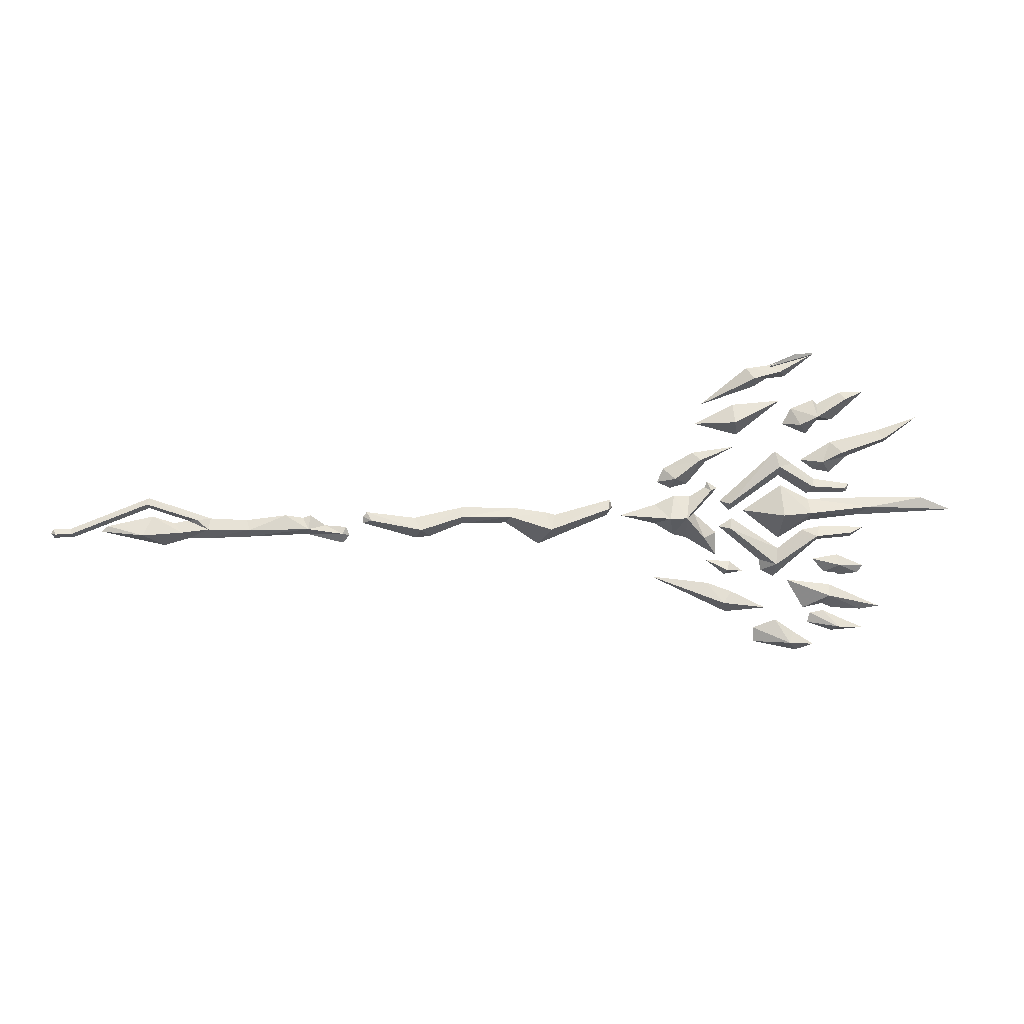
<metadata>
{"format":"obj","ext":"obj","renderer":"f3d","projection":"perspective","resolution":1024,"background":"white","views":[{"elev":15.0,"azim":-6.4,"up":"+Z"}]}
</metadata>
<code>
g common_RightHandItem_13051
v 19.92 1.517 -9.431
v 29.63 1.517 -14.44
v 29.08 0.07933 -12.84
v 34.87 1.517 -14.13
v 30.38 1.517 -11.79
v 27.16 1.517 -10.53
v 45.67 0.01236 -1.563
v 58.38 -0.01293 -1.223
v 47.55 -0.9727 -0.3084
v 39.55 -1.953 -0.669
v 39.57 -0.01284 -2.077
v 35.89 -2.925 -0.6164
v 35.85 -0.01278 -4.274
v 21.44 -2.368 -0.7505
v 22.21 -0.01278 -3.416
v 23.51 -2.434 -0.7469
v 42.63 -1.404 14.68
v 43.16 -2.542 14.07
v 45.53 -1.404 14.69
v 36.51 -1.404 12.79
v 39.52 -3.107 12.01
v 39.23 -1.404 13.81
v 25.43 0.4732 13.16
v 32 -0.7769 16.6
v 31.06 0.4732 17.61
v 25.07 2.137 10.35
v 30.48 2.137 8.827
v 29.96 0.3569 10.8
v 26.2 -0.01278 5.958
v 29.69 -0.01278 7.745
v 25.33 -0.8272 6.332
v 21.66 -0.01278 2.644
v 23.83 -0.01278 3.182
v 22.15 -1.252 4.09
v 20.78 -0.01278 5.16
v 24.52 -0.01278 7.123
v 20.06 -0.01278 3.469
v 35.96 2.137 13.08
v 33.9 0.4613 17.94
v 35.24 -0.7101 17.36
v 39.58 0.4001 19.34
v 37.48 0.3832 19.36
v 29.94 2.137 12.69
v 32.2 0.4732 15.37
v 33.68 0.4732 16.29
v 35.96 0.4732 16.51
v 37.47 -2.82 11
v 39.75 -1.404 13.26
v 48.52 -1.888 8.428
v 52.43 -1.888 11.39
v 48.03 -3.409 9.125
v 42.82 -3.409 7.453
v 43.8 -1.888 6.665
v 37.85 -1.888 6.291
v 40.45 -3.041 6.211
v 41.57 -1.888 8.472
v 39.85 -1.404 11.25
v 41.76 -1.404 11.27
v 38.49 -1.404 9.547
v 35.92 -0.01278 2.587
v 39.56 -0.01283 0.6935
v 47.55 0.01208 0.6846
v 54.48 -0.01341 0.4572
v 22.27 -0.01278 1.636
v 15.41 -0.01278 -0.7531
v 19.85 -0.01278 -1.928
v 19.85 -0.01278 0.5319
v 24.26 -0.01278 1.466
v 23.94 -0.01278 -3.895
v 27.71 -0.01278 2.443
v 26.45 -0.01278 3.345
v 26.85 -0.8178 2.369
v 27.73 -0.01278 -3.349
v 26.05 -1.239 -3.726
v 27.82 -0.01278 -6.337
v 24.86 -0.01278 -0.7556
v 26.13 -0.01278 2.577
v 27.19 3.083 -7.851
v 29.69 3.083 -9.857
v 29.93 2.019 -9.05
v 32.1 3.083 -9.531
v 30.41 3.083 -8.206
v 32.99 -0.137 -16.23
v 33.14 -0.137 -18.11
v 37.63 -1.582 -18.03
v 38.71 -0.137 -19.45
v 41.03 -0.137 -18.77
v 38.31 -0.137 -16.97
v 35.9 -0.137 -15.27
v 40.59 0.2819 -14.64
v 40.24 0.2819 -15.88
v 44.04 -1.22 -16.17
v 43.49 0.2819 -17.1
v 47.61 0.2819 -16.87
v 45 0.2819 -15.68
v 42.27 0.2819 -14.36
v 36.92 -1.161 -9.613
v 39.2 -1.161 -13.4
v 42.29 -2.414 -11.54
v 42.92 -1.161 -13.5
v 46.76 -1.161 -13.87
v 49.17 -1.161 -13.53
v 42.48 -1.161 -10.4
v 41.72 -1.161 -12.92
v 39.92 -2.142 -6.627
v 41.42 -2.142 -8.355
v 43.21 -3.204 -7.259
v 43.51 -2.142 -8.817
v 45.81 -2.142 -8.613
v 46.49 -2.142 -7.699
v 43.04 -2.142 -6.159
v 42.8 -2.142 -8.48
v 41.58 -1.888 4.655
v 47.53 -1.888 9.828
v 39.56 -1.888 5.063
v 39.03 0.1022 -3.375
v 40.69 -1.218 -3.94
v 41.27 0.102 -3.008
v 47.04 0.1466 -3.244
v 45.24 -0.6394 -3.757
v 45.3 0.1805 -4.447
v 35.44 0.1022 -9.423
v 40.99 0.102 -4.687
v 35.48 -1.217 -7.497
v 35.91 0.1022 -5.743
v 33.78 0.1022 -8.595
v 33.5 0.1022 -7.14
v 29.49 -1.063 -2.646
v 29.79 0.1022 -1.585
v 28.16 0.1022 -2.602
v 39.85 -0.9923 2.572
v 40.25 0.01047 3.316
v 37.25 0.0107 5.378
v 35.56 -0.9167 5.218
v 44.8 0.05511 2.527
v 44.11 -0.5563 2.108
v 44.54 0.05511 1.512
v 35.07 0.0107 7.009
v 29.28 -0.8864 0.5676
v 28.13 0.0107 0.7522
v 39.26 0.01058 1.527
v 35.59 0.0107 3.915
v 29.37 0.0107 -0.4844
v 31.17 -0.01278 -0.5528
v 35.48 -1.404 10.83
v 29.08 2.954 -12.84
v 47.56 0.9964 -0.3073
v 39.55 1.928 -0.669
v 35.89 2.899 -0.6164
v 23.51 2.409 -0.7469
v 21.44 2.342 -0.7505
v 43.16 -0.2655 14.07
v 39.52 0.2996 12.01
v 32 1.723 16.6
v 29.96 3.917 10.8
v 25.33 0.8016 6.332
v 22.15 1.227 4.09
v 33.9 0.04102 17.93
v 39.52 0.04102 19.43
v 35.22 1.134 17.43
v 37.48 0.07722 19.36
v 39.54 0.07722 19.36
v 33.92 0.07722 17.86
v 35.25 1.64 17.32
v 37.47 0.01329 11
v 48.03 -0.3667 9.125
v 42.82 -0.366 7.453
v 40.45 -0.7344 6.211
v 47.49 0.9518 -0.2668
v 26.85 0.7922 2.369
v 26.05 1.214 -3.726
v 29.93 4.147 -9.05
v 37.63 1.308 -18.03
v 44.04 1.784 -16.17
v 42.29 0.09144 -11.54
v 43.21 -1.079 -7.259
v 40.69 1.422 -3.94
v 45.3 0.845 -3.756
v 35.48 1.421 -7.497
v 29.49 1.268 -2.646
v 39.84 1.014 2.572
v 35.56 0.9381 5.218
v 44.11 0.6666 2.108
v 29.28 0.9078 0.5676
f 1 2 3
f 2 4 3
f 3 4 5
f 6 3 5
f 1 3 6
f 7 8 9
f 10 11 7
f 7 9 10
f 10 12 13
f 13 11 10
f 14 15 16
f 17 18 19
f 20 21 22
f 23 24 25
f 26 27 28
f 29 30 31
f 32 33 34
f 35 31 36
f 31 30 36
f 33 29 31
f 37 32 34
f 27 38 28
f 39 40 41
f 41 42 39
f 28 38 43
f 26 28 43
f 44 45 24
f 25 24 40
f 40 39 25
f 46 41 40
f 45 46 40
f 23 44 24
f 47 21 20
f 22 21 48
f 49 50 51
f 52 53 49
f 49 51 52
f 54 55 56
f 57 58 21
f 21 59 57
f 60 12 10
f 10 61 60
f 61 10 9
f 9 62 61
f 9 63 62
f 9 8 63
f 14 16 64
f 65 66 14
f 14 64 67
f 14 67 65
f 66 15 14
f 64 16 68
f 16 15 69
f 70 71 72
f 73 74 75
f 72 76 70
f 68 72 77
f 68 16 72
f 77 72 71
f 78 79 80
f 79 81 80
f 80 81 82
f 78 80 82
f 83 84 85
f 86 87 85
f 85 87 88
f 89 85 88
f 83 85 89
f 84 86 85
f 90 91 92
f 93 94 92
f 92 94 95
f 96 92 95
f 90 92 96
f 91 93 92
f 97 98 99
f 100 101 99
f 99 101 102
f 103 99 102
f 97 99 103
f 104 100 99
f 98 104 99
f 105 106 107
f 108 109 107
f 107 109 110
f 111 107 110
f 105 107 111
f 112 108 107
f 106 112 107
f 55 113 53
f 53 52 55
f 55 52 56
f 56 52 51
f 51 114 56
f 51 50 114
f 113 55 115
f 54 115 55
f 116 117 118
f 119 120 121
f 122 123 117
f 117 124 122
f 124 117 116
f 116 125 124
f 122 124 126
f 124 127 126
f 120 117 123
f 123 121 120
f 119 118 117
f 117 120 119
f 128 129 130
f 128 124 125
f 125 129 128
f 130 127 124
f 124 128 130
f 131 132 133
f 133 134 131
f 135 136 137
f 134 133 138
f 139 134 138
f 138 140 139
f 136 131 141
f 141 137 136
f 141 131 134
f 134 142 141
f 142 134 139
f 139 143 142
f 140 143 139
f 16 69 74
f 76 16 74
f 135 132 131
f 131 136 135
f 37 34 35
f 35 34 31
f 34 33 31
f 144 13 12
f 12 60 144
f 21 58 19
f 19 18 21
f 21 18 17
f 17 48 21
f 145 59 47
f 47 59 21
f 47 20 145
f 45 40 24
f 76 74 73
f 74 69 75
f 72 16 76
f 146 2 1
f 146 4 2
f 5 4 146
f 5 146 6
f 6 146 1
f 147 8 7
f 7 11 148
f 148 147 7
f 13 149 148
f 148 11 13
f 150 15 151
f 19 152 17
f 22 153 20
f 25 154 23
f 155 27 26
f 156 30 29
f 157 33 32
f 36 156 35
f 36 30 156
f 156 29 33
f 157 32 37
f 155 38 27
f 158 159 160
f 161 162 163
f 43 38 155
f 43 155 26
f 154 45 44
f 164 154 25
f 25 39 164
f 164 41 46
f 164 46 45
f 154 44 23
f 20 153 165
f 48 153 22
f 166 50 49
f 49 53 167
f 167 166 49
f 56 168 54
f 153 58 57
f 57 59 153
f 148 149 60
f 60 61 148
f 147 148 61
f 169 147 61
f 62 169 61
f 8 147 169
f 169 63 8
f 64 150 151
f 151 66 65
f 67 64 151
f 65 67 151
f 151 15 66
f 68 150 64
f 69 15 150
f 170 71 70
f 75 171 73
f 70 76 170
f 77 170 68
f 170 150 68
f 71 170 77
f 172 79 78
f 172 81 79
f 82 81 172
f 82 172 78
f 173 84 83
f 173 87 86
f 88 87 173
f 88 173 89
f 89 173 83
f 173 86 84
f 174 91 90
f 174 94 93
f 95 94 174
f 95 174 96
f 96 174 90
f 174 93 91
f 175 98 97
f 175 101 100
f 102 101 175
f 102 175 103
f 103 175 97
f 175 100 104
f 175 104 98
f 176 106 105
f 176 109 108
f 110 109 176
f 110 176 111
f 111 176 105
f 176 108 112
f 176 112 106
f 53 113 168
f 168 167 53
f 56 167 168
f 166 167 56
f 56 114 166
f 114 50 166
f 115 168 113
f 168 115 54
f 118 177 116
f 121 123 177
f 121 177 178
f 119 121 178
f 177 123 122
f 122 179 177
f 116 177 179
f 179 125 116
f 126 179 122
f 126 127 179
f 177 118 119
f 119 178 177
f 130 129 180
f 125 179 180
f 180 129 125
f 179 127 130
f 130 180 179
f 133 132 181
f 181 182 133
f 137 183 135
f 138 133 182
f 138 182 184
f 184 140 138
f 141 181 183
f 183 137 141
f 182 181 141
f 141 142 182
f 184 182 142
f 142 143 184
f 184 143 140
f 171 69 150
f 171 150 76
f 181 132 135
f 135 183 181
f 35 157 37
f 156 157 35
f 156 33 157
f 149 13 144
f 144 60 149
f 19 58 153
f 153 152 19
f 17 152 153
f 153 48 17
f 165 59 145
f 153 59 165
f 145 20 165
f 154 164 45
f 73 171 76
f 75 69 171
f 76 150 170
f 62 63 169
g common_RightHandItem_13050
v -15.84 -0.7551 -0.2968
v -16.92 2e-06 -0.7534
v -9.76 -1.544 -1.47
v -10.44 2e-06 -2.822
v -8.658 2e-06 -2.703
v 13.64 3e-06 -0.659
v 14.35 3e-06 0.3252
v 13.76 -1.169 0.4138
v 14.08 3e-06 1.333
v -16.43 2e-06 0.6133
v -10.53 2e-06 -0.2943
v -16.89 2e-06 0.04164
v -4.603 -0.947 -0.1166
v -4.673 2e-06 -1.198
v -4.523 2e-06 0.8937
v 1.39 -1.18 -0.2195
v 0.9189 3e-06 -1.237
v 2.012 2e-06 0.5996
v 5.005 3e-06 -4.11
v 6.444 -1.877 -1.822
v 6.018 3e-06 -0.09911
v 7.11 3e-06 -0.4293
v 19.99 1.529 -9.472
v 29.63 1.529 -14.36
v 29.06 0.1819 -12.85
v 34.76 1.529 -14.12
v 30.33 1.529 -11.88
v 27.13 1.529 -10.63
v 45.65 0.02473 -1.485
v 58.28 5e-06 -1.221
v 47.54 -0.8702 -0.3249
v 39.52 -1.852 -0.6806
v 39.52 4e-06 -2.004
v 35.85 4e-06 -4.196
v 35.89 -2.823 -0.6312
v 21.45 -2.268 -0.764
v 22.22 4e-06 -3.343
v 23.48 -2.334 -0.764
v 42.64 -1.391 14.58
v 43.13 -2.443 14.03
v 45.43 -1.391 14.65
v 36.56 -1.391 12.71
v 39.5 -3.004 12
v 39.2 -1.391 13.71
v 25.49 0.486 13.19
v 31.99 -0.6741 16.59
v 31.09 0.486 17.52
v 25.14 2.15 10.35
v 30.45 2.15 8.903
v 29.95 0.4595 10.79
v 26.13 3e-06 6.021
v 29.59 3e-06 7.707
v 25.3 -0.726 6.309
v 21.66 3e-06 2.721
v 23.76 3e-06 3.245
v 22.15 -1.151 4.088
v 20.84 3e-06 5.087
v 24.53 2e-06 7.027
v 20.13 3e-06 3.486
v 35.86 2.15 13.04
v 37.47 0.486 19.35
v 33.9 0.486 17.84
v 39.52 0.486 19.35
v 35.22 -0.6075 17.35
v 29.95 2.15 12.59
v 32.15 0.486 15.43
v 33.64 0.486 16.36
v 35.91 0.486 16.58
v 37.48 -2.724 11.01
v 39.72 -1.391 13.16
v 48.47 -1.875 8.495
v 52.33 -1.875 11.34
v 48 -3.307 9.112
v 42.81 -3.307 7.445
v 43.74 -1.875 6.731
v 37.92 -1.875 6.275
v 40.45 -2.941 6.207
v 41.59 -1.875 8.379
v 39.8 -1.391 11.32
v 41.7 -1.391 11.34
v 38.46 -1.391 9.623
v 39.52 4e-06 0.5946
v 35.91 4e-06 2.485
v 47.54 0.02473 0.5826
v 54.44 5e-06 0.3602
v 22.27 3e-06 1.535
v 15.49 3e-06 -0.7644
v 19.87 3e-06 -1.856
v 19.87 3e-06 0.4347
v 24.27 3e-06 1.369
v 23.97 4e-06 -3.826
v 27.61 3e-06 2.422
v 26.46 3e-06 3.247
v 26.81 -0.7209 2.338
v 27.64 4e-06 -3.396
v 26.02 -1.139 -3.725
v 27.76 4e-06 -6.272
v 24.76 4e-06 -0.764
v 26.19 3e-06 2.503
v 27.26 3.096 -7.898
v 29.7 3.096 -9.783
v 29.92 2.122 -9.056
v 32 3.096 -9.521
v 30.36 3.096 -8.301
v 33.05 -0.1242 -16.29
v 33.2 -0.1242 -18.08
v 37.6 -1.481 -18.03
v 38.69 -0.1242 -19.37
v 40.92 -0.1242 -18.77
v 38.25 -0.1242 -17.06
v 35.89 -0.1242 -15.37
v 40.64 0.2947 -14.71
v 40.32 0.2947 -15.86
v 44.01 -1.118 -16.18
v 43.49 0.2947 -17.02
v 47.51 0.2947 -16.86
v 44.95 0.2947 -15.77
v 42.25 0.2947 -14.46
v 36.99 -1.149 -9.669
v 39.23 -1.149 -13.33
v 42.28 -2.312 -11.56
v 42.93 -1.149 -13.43
v 46.74 -1.149 -13.79
v 49.07 -1.149 -13.53
v 42.44 -1.149 -10.5
v 41.71 -1.149 -12.84
v 40 -2.129 -6.666
v 41.45 -2.129 -8.291
v 43.19 -3.102 -7.28
v 43.51 -2.129 -8.74
v 45.75 -2.129 -8.551
v 46.39 -2.129 -7.723
v 43.02 -2.129 -6.261
v 42.81 -2.129 -8.405
v 41.54 -1.875 4.728
v 47.54 -1.875 9.729
v 39.58 -1.875 5.133
v 39.06 0.115 -3.466
v 40.67 -1.116 -3.961
v 41.27 0.115 -3.11
v 46.94 0.1593 -3.281
v 45.2 -0.5393 -3.768
v 45.27 0.1593 -4.379
v 35.47 -1.116 -7.493
v 35.42 0.115 -9.345
v 40.94 0.115 -4.615
v 35.91 0.115 -5.843
v 33.84 0.115 -8.554
v 33.56 0.115 -7.094
v 29.5 -0.9648 -2.673
v 29.77 0.115 -1.686
v 28.24 0.115 -2.62
v 35.54 -0.815 5.194
v 39.83 -0.8897 2.563
v 37.18 0.02348 5.293
v 40.2 0.02348 3.22
v 44.71 0.06776 2.467
v 44.08 -0.4569 2.098
v 44.47 0.06776 1.572
v 35.06 0.02348 6.908
v 28.21 0.02348 0.7352
v 29.29 -0.7869 0.5695
v 39.27 0.02348 1.6
v 35.58 0.02348 3.993
v 29.36 0.02348 -0.4066
v 31.24 4e-06 -0.568
v 35.55 -1.391 10.85
v -43.76 -1.651 -1.072
v -48.76 0 -0.8809
v -41.27 1e-06 -2.84
v -38.39 1e-06 -2.076
v -39.11 -1.015 -1.036
v -19.48 2e-06 -3.214
v -18.62 2e-06 -2.299
v -19.47 -0.4906 -1.961
v -18.99 2e-06 -1.213
v -40.01 1e-06 -0.08134
v -42.57 0 0.8322
v -48.02 0 -0.2134
v -35.89 -0.9802 -0.7466
v -36.1 1e-06 -2.121
v -35.54 1e-06 0.3785
v -37.17 -0.6631 0.3827
v -38.31 1e-06 0.1908
v -52.21 0 -1.478
v -52.5 -0.5641 -0.9606
v -54.52 0 -1.473
v -54.32 -0.5641 -0.9251
v -54.52 0 -0.3768
v -52.41 0 -0.3944
v -54.88 0 -0.9251
v -43.11 -0.6414 2.549
v -42.92 0 1.919
v -42.86 0 3.164
v -30.86 -0.8673 -1.009
v -31.23 1e-06 -2.084
v -31.15 1e-06 0.03116
v -23.66 -0.9542 -1.093
v -23.81 2e-06 -1.945
v -23.36 1e-06 0.3967
v -24.26 1e-06 0.1092
v -21.56 2e-06 -0.9171
v -26.42 1e-06 0.5036
v -15.84 0.7551 -0.2968
v -9.76 1.544 -1.47
v 13.76 1.169 0.4138
v -4.603 0.947 -0.1166
v 1.39 1.18 -0.2195
v 6.444 1.877 -1.822
v 29.06 2.877 -12.85
v 47.54 0.9196 -0.3249
v 39.52 1.852 -0.6806
v 35.89 2.823 -0.6312
v 23.48 2.334 -0.764
v 21.45 2.268 -0.764
v 43.13 -0.3388 14.03
v 39.5 0.2229 12
v 31.99 1.646 16.59
v 29.95 3.84 10.79
v 25.3 0.726 6.309
v 22.15 1.151 4.088
v 33.9 1e-06 17.84
v 39.52 2e-06 19.35
v 35.22 1.093 17.35
v 37.47 1e-06 19.35
v 39.52 2e-06 19.35
v 33.9 1e-06 17.84
v 35.22 1.579 17.35
v 37.48 -0.05732 11.01
v 48 -0.4432 9.112
v 42.81 -0.4431 7.445
v 40.45 -0.8089 6.207
v 47.54 0.9187 -0.324
v 26.81 0.7209 2.338
v 26.02 1.139 -3.725
v 29.92 4.07 -9.056
v 37.6 1.232 -18.03
v 44.01 1.708 -16.18
v 42.28 0.01502 -11.56
v 43.19 -1.156 -7.28
v 40.67 1.346 -3.961
v 45.2 0.8578 -3.768
v 35.47 1.346 -7.493
v 29.5 1.195 -2.673
v 35.54 0.8619 5.194
v 39.83 0.9367 2.563
v 44.08 0.5924 2.098
v 29.29 0.8339 0.5695
v -43.76 1.651 -1.072
v -39.11 1.015 -1.036
v -19.47 0.4906 -1.961
v -35.89 0.9802 -0.7466
v -37.17 0.6631 0.3827
v -52.5 0.5641 -0.9606
v -54.32 0.5641 -0.9251
v -43.11 0.6414 2.549
v -30.86 0.8673 -1.009
v -23.66 0.9542 -1.093
f 185 186 187
f 188 187 186
f 187 188 189
f 190 191 192
f 192 191 193
f 185 187 194
f 195 194 187
f 194 196 185
f 185 196 186
f 187 189 197
f 198 197 189
f 195 187 199
f 197 199 187
f 197 198 200
f 201 200 198
f 199 197 202
f 200 202 197
f 203 204 200
f 200 204 205
f 204 206 205
f 206 204 193
f 192 193 204
f 204 203 192
f 190 192 203
f 201 203 200
f 200 205 202
f 207 208 209
f 208 210 209
f 209 210 211
f 212 209 211
f 207 209 212
f 213 214 215
f 215 216 213
f 217 213 216
f 217 216 218
f 219 218 216
f 220 221 222
f 223 224 225
f 226 227 228
f 229 230 231
f 232 233 234
f 235 236 237
f 238 239 240
f 241 237 242
f 237 236 242
f 239 235 237
f 243 238 240
f 233 244 234
f 245 246 247
f 248 247 246
f 234 244 249
f 232 234 249
f 250 251 230
f 246 231 248
f 230 248 231
f 252 247 248
f 251 252 248
f 229 250 230
f 253 227 226
f 228 227 254
f 255 256 257
f 257 258 255
f 259 255 258
f 260 261 262
f 263 264 227
f 227 265 263
f 266 267 216
f 219 216 267
f 268 266 215
f 216 215 266
f 215 269 268
f 215 214 269
f 220 222 270
f 271 272 220
f 220 270 273
f 220 273 271
f 272 221 220
f 270 222 274
f 222 221 275
f 276 277 278
f 279 280 281
f 278 282 276
f 274 278 283
f 274 222 278
f 283 278 277
f 284 285 286
f 285 287 286
f 286 287 288
f 284 286 288
f 289 290 291
f 292 293 291
f 291 293 294
f 295 291 294
f 289 291 295
f 290 292 291
f 296 297 298
f 299 300 298
f 298 300 301
f 302 298 301
f 296 298 302
f 297 299 298
f 303 304 305
f 306 307 305
f 305 307 308
f 309 305 308
f 303 305 309
f 310 306 305
f 304 310 305
f 311 312 313
f 314 315 313
f 313 315 316
f 317 313 316
f 311 313 317
f 318 314 313
f 312 318 313
f 258 261 259
f 319 259 261
f 261 258 262
f 320 262 257
f 258 257 262
f 257 256 320
f 319 261 321
f 260 321 261
f 322 323 324
f 325 326 327
f 328 329 323
f 330 323 329
f 331 328 322
f 323 322 328
f 329 328 332
f 328 333 332
f 327 326 330
f 323 330 326
f 326 325 323
f 324 323 325
f 334 335 336
f 335 334 331
f 328 331 334
f 334 336 328
f 333 328 336
f 337 338 339
f 340 339 338
f 341 342 343
f 337 339 344
f 345 346 344
f 337 344 346
f 343 342 347
f 338 347 342
f 348 347 337
f 338 337 347
f 349 348 346
f 337 346 348
f 345 349 346
f 222 275 280
f 282 222 280
f 342 341 338
f 340 338 341
f 243 240 241
f 241 240 237
f 240 239 237
f 350 218 219
f 219 267 350
f 224 227 225
f 264 225 227
f 254 227 223
f 224 223 227
f 351 265 253
f 253 265 227
f 253 226 351
f 251 248 230
f 282 280 279
f 280 275 281
f 278 222 282
f 352 353 354
f 354 355 356
f 357 358 359
f 359 358 360
f 361 362 356
f 362 363 352
f 363 353 352
f 356 355 364
f 365 364 355
f 364 366 367
f 361 356 368
f 364 368 356
f 364 367 368
f 369 370 371
f 372 371 370
f 372 370 373
f 374 373 370
f 373 375 372
f 372 375 371
f 370 369 376
f 377 376 369
f 374 370 378
f 376 378 370
f 376 377 367
f 368 367 377
f 367 366 378
f 352 354 356
f 362 352 356
f 364 365 379
f 380 379 365
f 366 364 381
f 379 381 364
f 376 367 378
f 379 380 382
f 383 382 380
f 382 384 385
f 382 383 359
f 357 359 383
f 382 359 386
f 382 386 384
f 359 360 386
f 379 387 381
f 382 385 387
f 379 382 387
f 388 389 186
f 188 186 389
f 189 188 389
f 390 191 190
f 193 191 390
f 388 194 389
f 195 389 194
f 388 196 194
f 186 196 388
f 389 391 189
f 198 189 391
f 195 199 389
f 391 389 199
f 391 392 198
f 201 198 392
f 199 202 391
f 392 391 202
f 392 393 203
f 205 393 392
f 205 206 393
f 206 193 393
f 390 393 193
f 393 390 203
f 190 203 390
f 392 203 201
f 202 205 392
f 394 208 207
f 394 210 208
f 211 210 394
f 211 394 212
f 212 394 207
f 395 214 213
f 395 213 396
f 217 396 213
f 217 218 396
f 397 396 218
f 398 221 399
f 225 400 223
f 228 401 226
f 231 402 229
f 403 233 232
f 404 236 235
f 405 239 238
f 242 404 241
f 242 236 404
f 404 235 239
f 405 238 243
f 403 244 233
f 406 407 408
f 409 410 411
f 249 244 403
f 249 403 232
f 402 251 250
f 246 412 231
f 402 231 412
f 412 247 252
f 412 252 251
f 402 250 229
f 226 401 413
f 254 401 228
f 414 256 255
f 414 255 415
f 259 415 255
f 262 416 260
f 401 264 263
f 263 265 401
f 266 396 267
f 397 267 396
f 268 417 266
f 417 395 266
f 266 395 396
f 269 214 417
f 395 417 214
f 270 398 399
f 399 272 271
f 273 270 399
f 271 273 399
f 399 221 272
f 274 398 270
f 275 221 398
f 418 277 276
f 281 419 279
f 276 282 418
f 283 418 274
f 418 398 274
f 277 418 283
f 420 285 284
f 420 287 285
f 288 287 420
f 288 420 284
f 421 290 289
f 421 293 292
f 294 293 421
f 294 421 295
f 295 421 289
f 421 292 290
f 422 297 296
f 422 300 299
f 301 300 422
f 301 422 302
f 302 422 296
f 422 299 297
f 423 304 303
f 423 307 306
f 308 307 423
f 308 423 309
f 309 423 303
f 423 306 310
f 423 310 304
f 424 312 311
f 424 315 314
f 316 315 424
f 316 424 317
f 317 424 311
f 424 314 318
f 424 318 312
f 415 259 416
f 319 416 259
f 262 415 416
f 320 414 262
f 415 262 414
f 320 256 414
f 321 416 319
f 416 321 260
f 324 425 322
f 325 327 426
f 426 327 425
f 425 327 330
f 427 425 329
f 330 329 425
f 331 322 427
f 425 427 322
f 332 427 329
f 332 333 427
f 426 425 325
f 324 325 425
f 336 335 428
f 335 331 428
f 427 428 331
f 428 427 336
f 333 336 427
f 429 339 430
f 340 430 339
f 343 431 341
f 344 339 429
f 345 344 432
f 429 432 344
f 343 347 431
f 430 431 347
f 348 429 347
f 430 347 429
f 349 432 348
f 429 348 432
f 432 349 345
f 419 275 398
f 419 398 282
f 431 430 341
f 340 341 430
f 241 405 243
f 404 405 241
f 404 239 405
f 397 218 350
f 350 267 397
f 400 225 401
f 264 401 225
f 254 223 401
f 400 401 223
f 413 265 351
f 401 265 413
f 351 226 413
f 402 412 251
f 279 419 282
f 281 275 419
f 282 398 418
f 354 353 433
f 434 355 354
f 435 358 357
f 360 358 435
f 434 362 361
f 433 363 362
f 433 353 363
f 434 436 355
f 365 355 436
f 437 366 436
f 361 368 434
f 436 434 368
f 368 437 436
f 369 371 438
f 439 438 371
f 439 373 438
f 374 438 373
f 439 375 373
f 371 375 439
f 438 440 369
f 377 369 440
f 374 378 438
f 440 438 378
f 440 437 377
f 368 377 437
f 378 366 437
f 434 354 433
f 434 433 362
f 436 441 365
f 380 365 441
f 366 381 436
f 441 436 381
f 378 437 440
f 441 442 380
f 383 380 442
f 385 384 442
f 442 435 383
f 357 383 435
f 386 435 442
f 384 386 442
f 386 360 435
f 381 387 441
f 387 385 442
f 387 442 441
f 268 269 417

</code>
